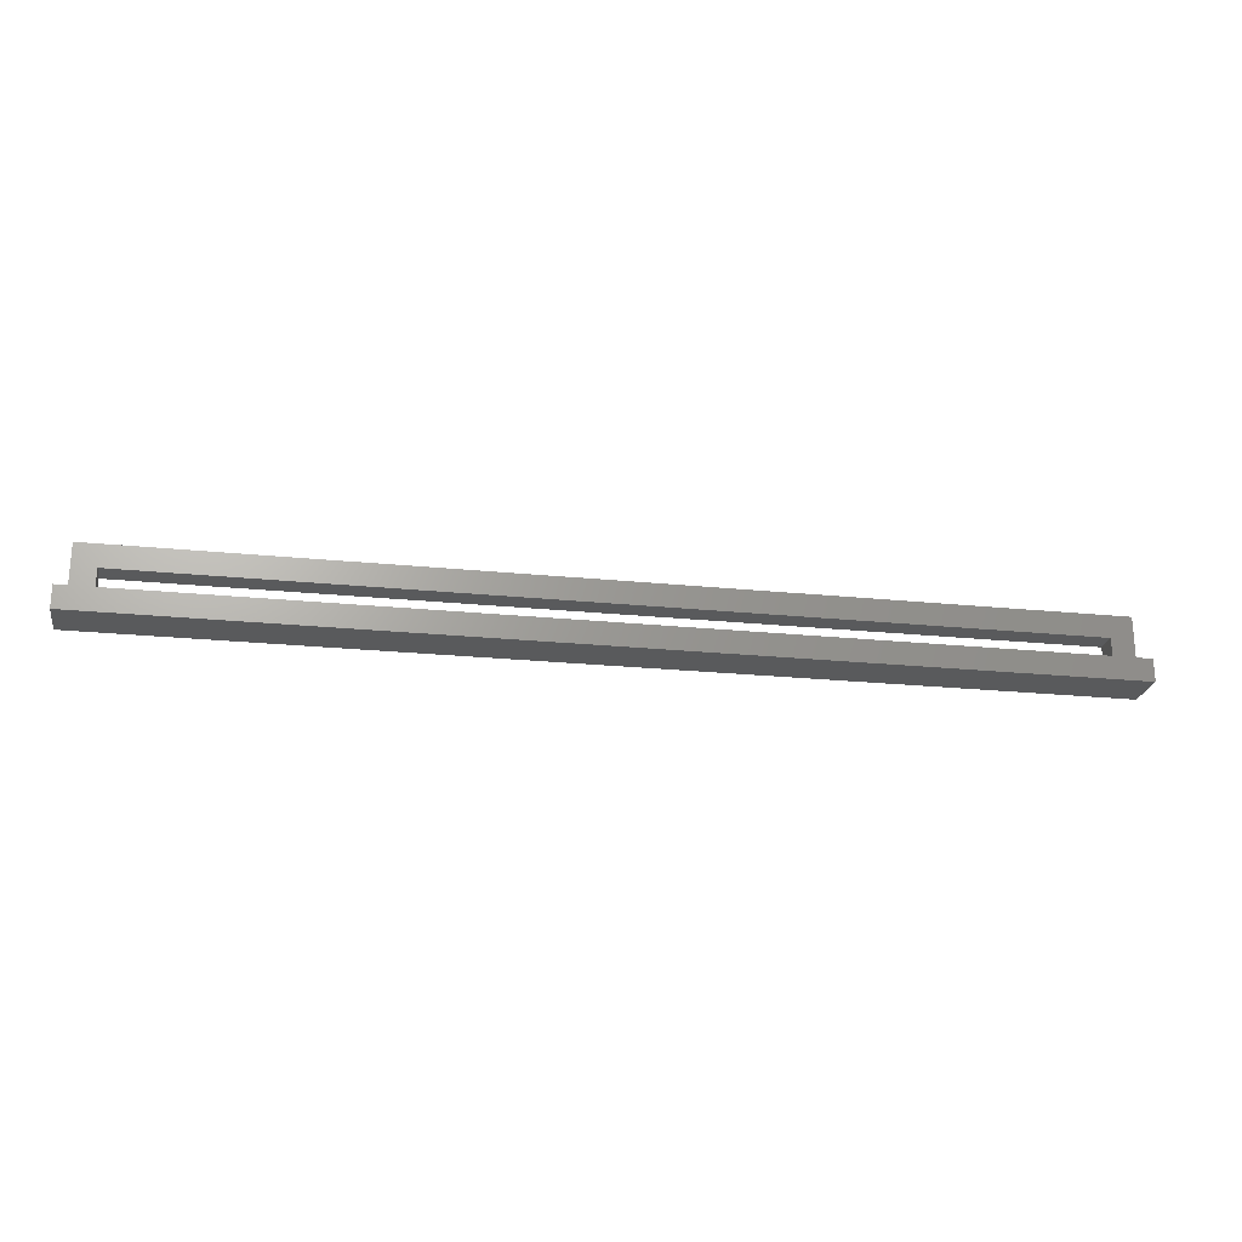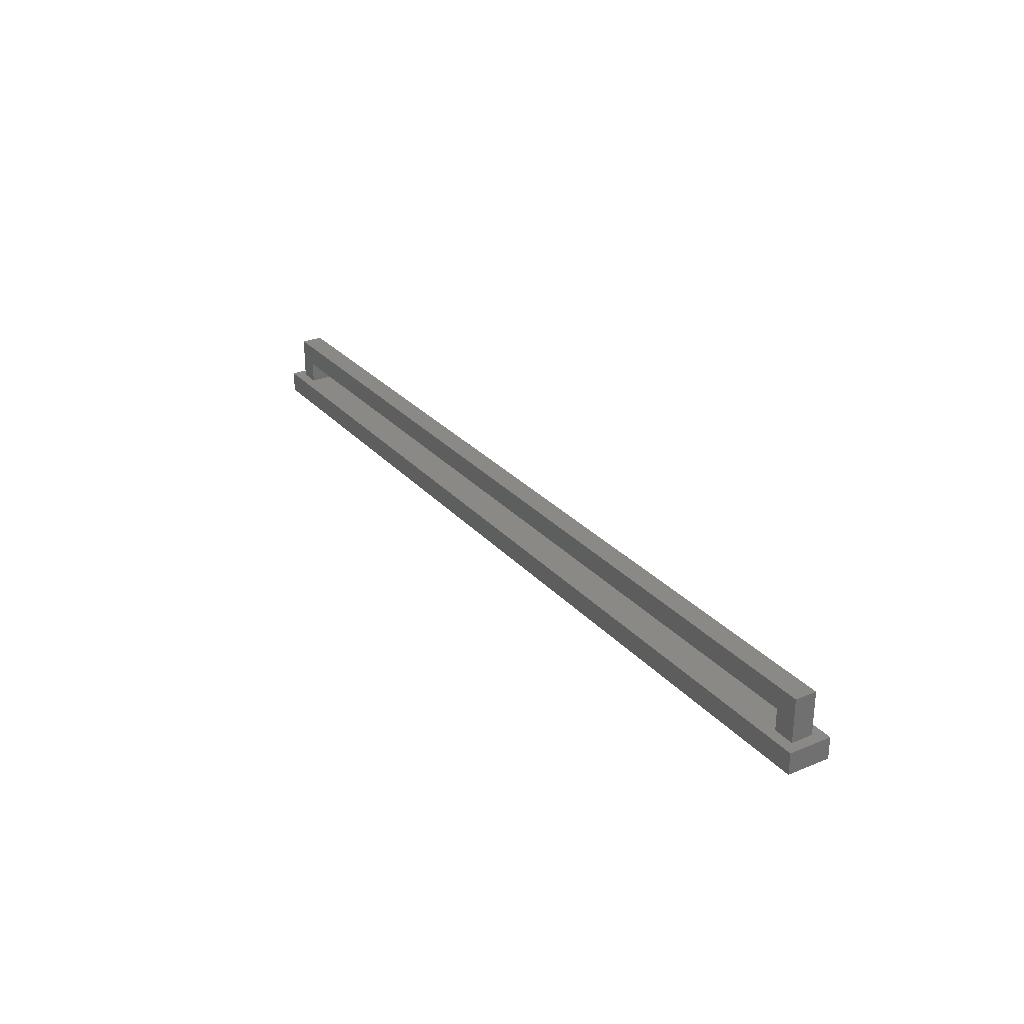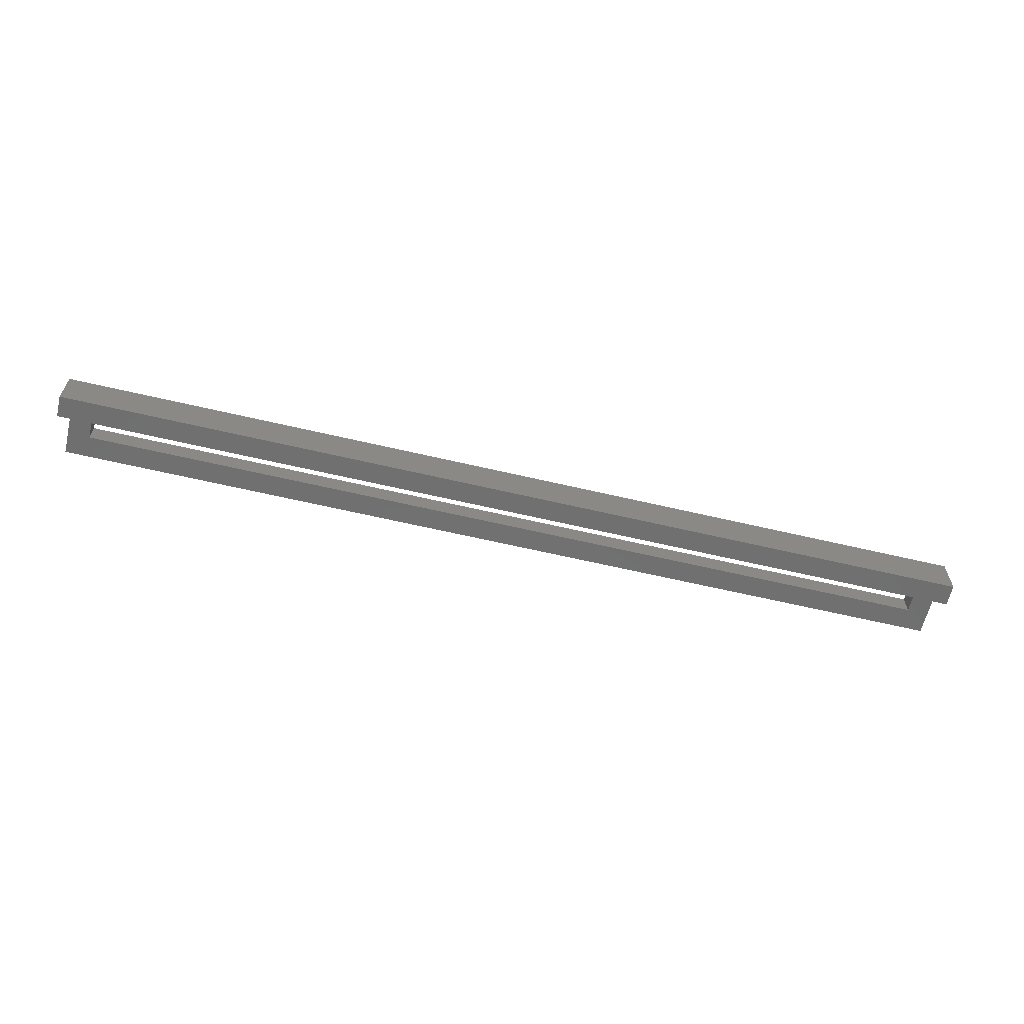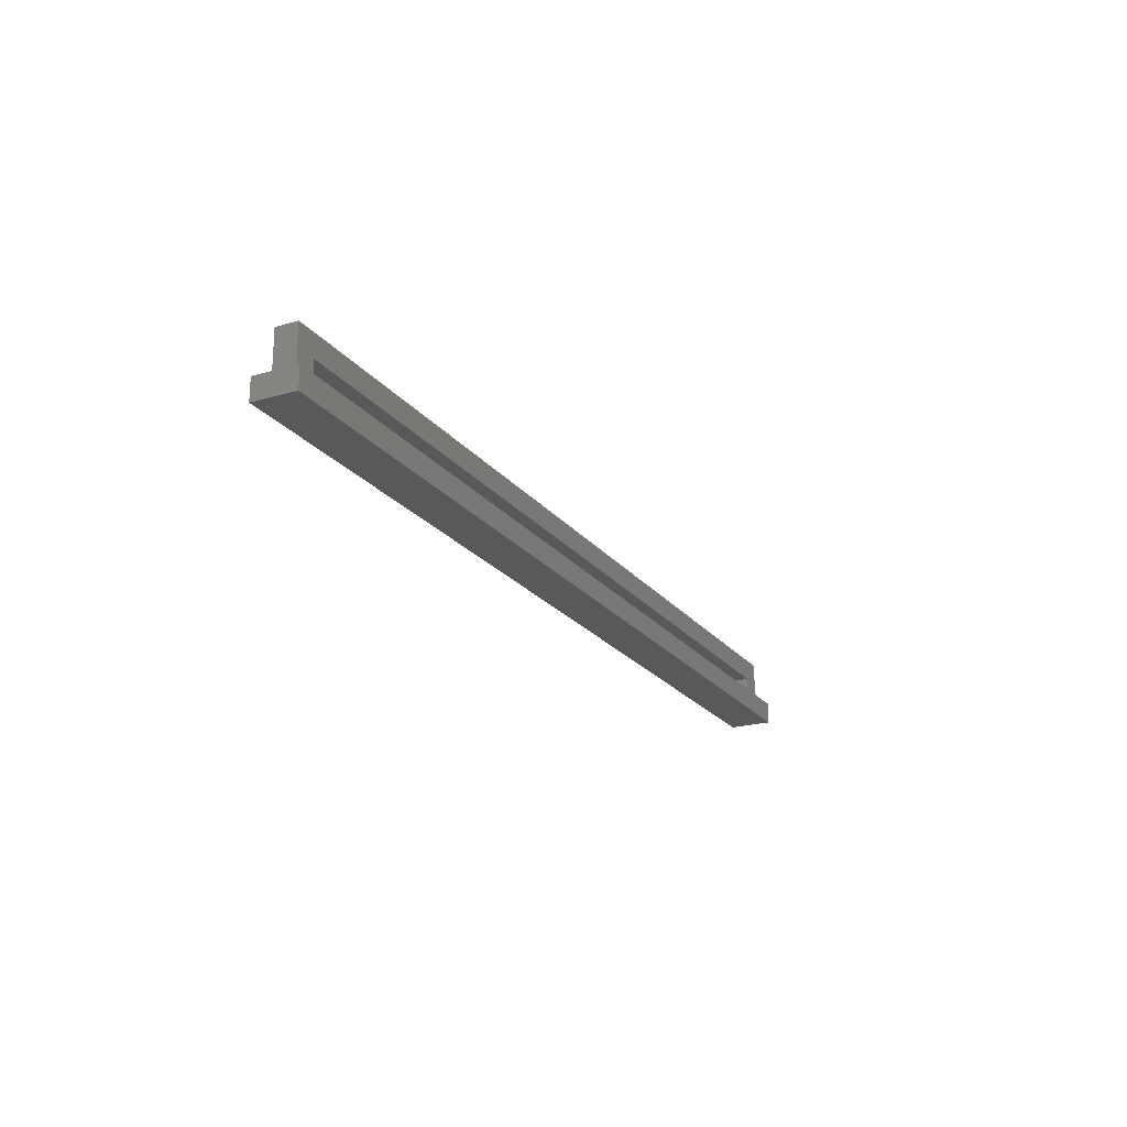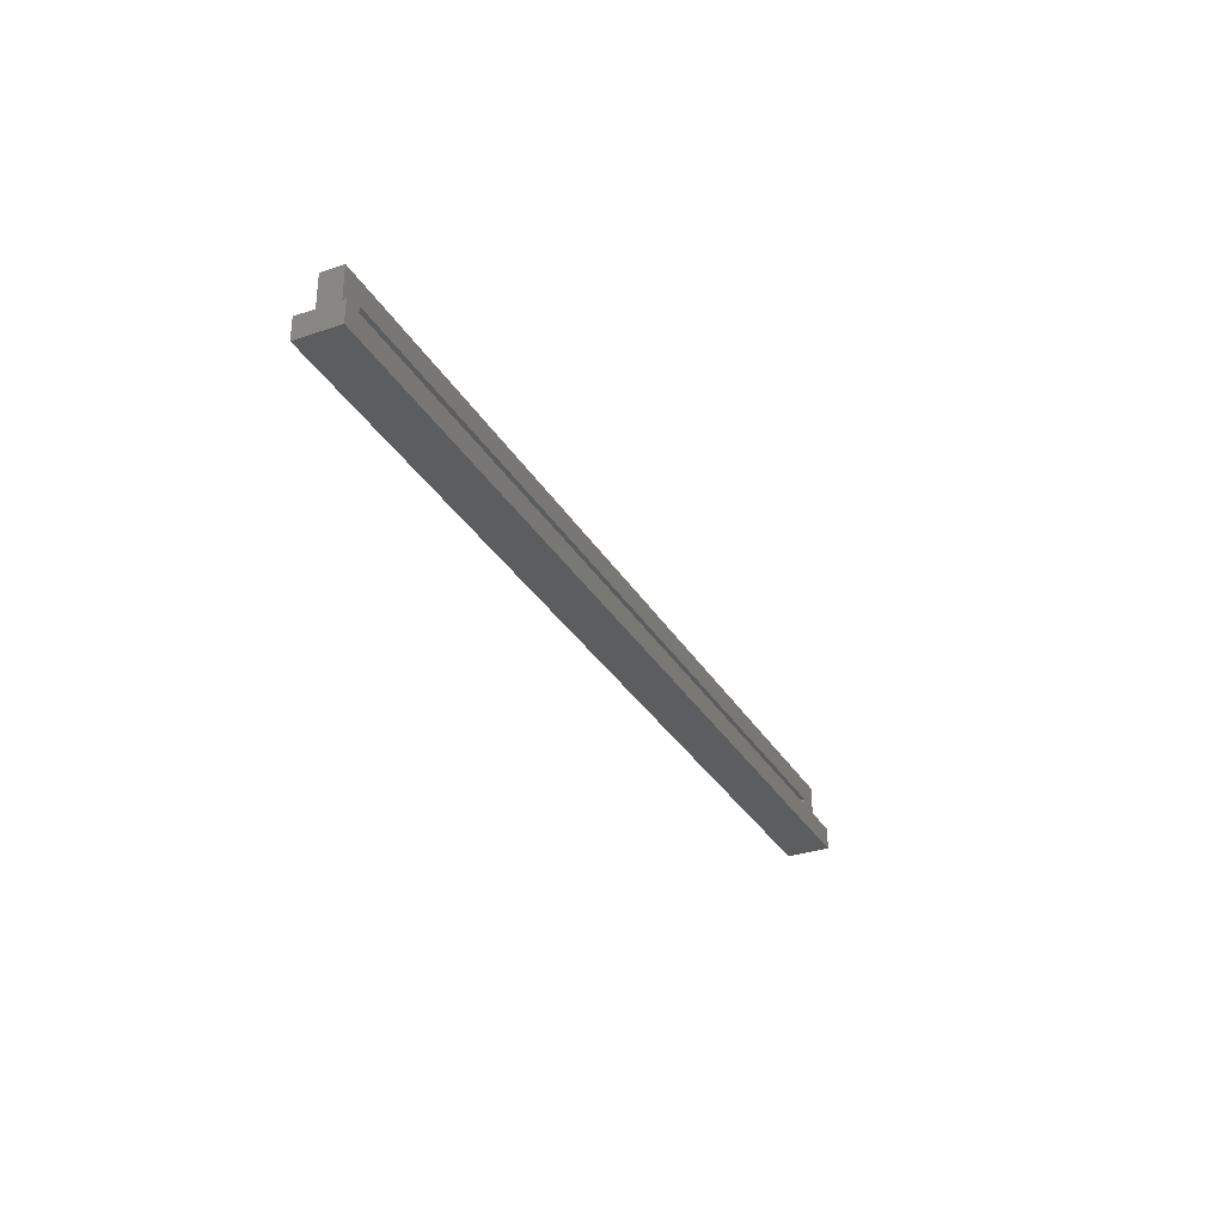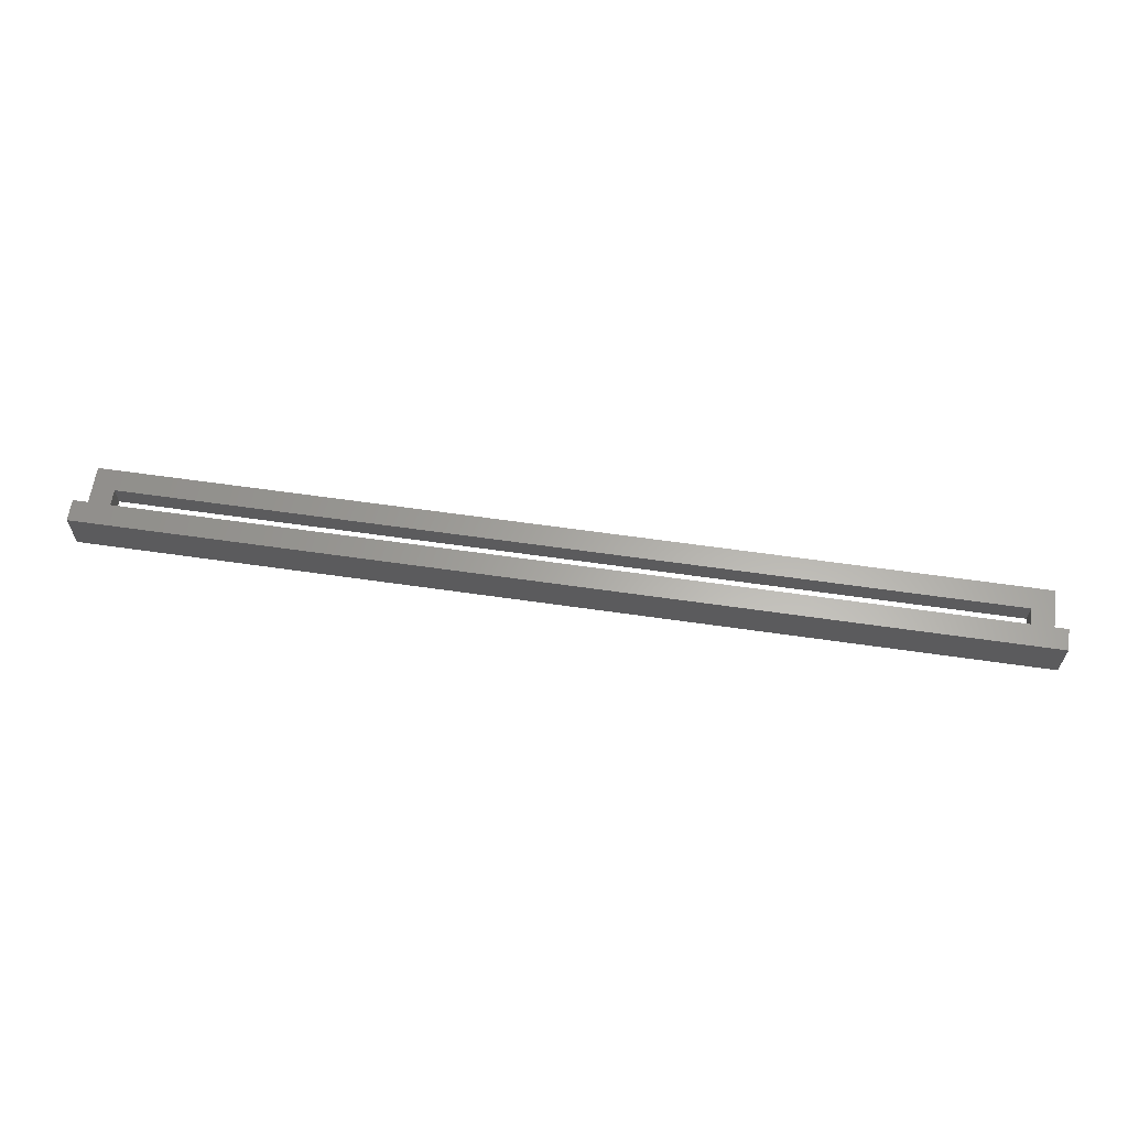
<metadata>
{"format":"stl","ext":"stl","renderer":"f3d","projection":"perspective","resolution":1024,"background":"white","views":[{"elev":-23.2,"azim":170.2,"up":"+Z"},{"elev":27.9,"azim":57.8,"up":"+Z"},{"elev":-61.9,"azim":166.5,"up":"+Y"},{"elev":-21.4,"azim":116.9,"up":"+Z"},{"elev":-31.2,"azim":115.5,"up":"+Z"},{"elev":62.6,"azim":-171.7,"up":"+Y"}]}
</metadata>
<code>
# stl→obj: 96 verts, 149 faces
v 105 2.5 7.5
v 105 -2.5 7.5
v 105 2.5 2.5
v 105 -2.5 2.5
v 105 -0.8333 2.5
v 105 0.8333 -2.5
v 105 2.5 -2.5
v 105 -2.5 -2.5
v 105 -1.667 -2.5
v 107.5 5 -2.5
v 107.5 -5 -2.5
v 107.5 5 -7.5
v 107.5 -5 -7.5
v 105 5 -7.442
v 105 5 -7.5
v 105 5 -2.5
v 105 -5 -2.558
v 105 -5 -2.5
v 105 -5 -7.5
v 105 4.884 -2.5
v 105 -4.884 -7.5
v -105 2.5 2.5
v -105 -2.5 2.5
v -105 2.5 7.5
v -105 -2.5 7.5
v -105 2.5 -2.5
v -105 0 -2.5
v -105 -0.8333 -2.5
v -105 0.8333 2.5
v -105 -2.5 -2.5
v -107.5 5 -7.5
v -107.5 -5 -7.5
v -107.5 5 -2.5
v -107.5 -5 -2.5
v -105 5 -2.558
v -105 5 -7.5
v -105 5 -2.5
v -105 -5 -7.442
v -105 -5 -2.5
v -105 -5 -7.5
v -105 -4.884 -2.5
v -105 4.884 -7.5
v -100 2.5 7.381
v 100 2.5 2.619
v -100 2.5 2.503
v 100 2.5 2.5
v -100 2.5 2.5
v -100 2.5 7.5
v 100 2.5 7.5
v 100 2.5 -2.5
v 101.7 2.5 2.5
v 100.8 2.5 -2.5
v 103.3 2.5 -2.5
v -103.3 2.5 2.5
v -104.2 2.5 -2.5
v -101.7 2.5 -2.5
v -100 2.5 -2.5
v 53.75 2.5 -2.5
v -53.75 2.5 -7.5
v 105 2.5 -7.5
v -105 2.5 -7.5
v -100 -2.5 2.619
v 100 -2.5 7.381
v -100 -2.5 7.497
v 100 -2.5 7.5
v -100 -2.5 7.5
v -100 -2.5 2.5
v 100 -2.5 2.5
v 100 -2.5 -2.5
v 101.7 -2.5 -2.5
v 103.3 -2.5 2.5
v 104.2 -2.5 -2.5
v -103.3 -2.5 -2.5
v -101.7 -2.5 2.5
v -100.8 -2.5 -2.5
v -100 -2.5 -2.5
v -53.75 -2.5 -2.5
v 53.75 -2.5 -7.5
v 105 -2.5 -7.5
v -105 -2.5 -7.5
v -100 -2.381 7.5
v 100 2.381 7.5
v -100 2.497 7.5
v 100 -2.381 2.5
v -100 2.381 2.5
v -100 2.378 2.5
v 100 -0.8333 -2.5
v 100 0.8333 2.5
v 100 1.667 -2.5
v -100 -0.8333 2.5
v -100 0.8333 -2.5
v -100 0 -2.5
v 100 2.5 -7.5
v 100 -2.5 -7.5
v -100 2.5 -7.5
v -100 -2.5 -7.5
f 1 2 3
f 2 4 3
f 3 5 6
f 3 6 7
f 5 4 8
f 5 8 9
f 5 9 6
f 10 11 12
f 11 13 12
f 14 12 15
f 16 10 12
f 16 12 14
f 17 11 18
f 19 13 11
f 19 11 17
f 20 10 16
f 18 11 10
f 18 10 20
f 12 13 21
f 12 21 15
f 13 19 21
f 22 23 24
f 23 25 24
f 22 26 27
f 22 27 28
f 22 28 29
f 29 28 30
f 29 30 23
f 31 32 33
f 32 34 33
f 31 33 35
f 31 35 36
f 33 37 35
f 34 32 38
f 34 38 39
f 32 40 38
f 33 34 41
f 33 41 37
f 34 39 41
f 42 31 36
f 40 32 31
f 40 31 42
f 43 44 45
f 45 44 46
f 45 46 47
f 48 49 44
f 48 44 43
f 44 3 46
f 49 1 3
f 49 3 44
f 50 46 51
f 50 51 52
f 52 51 53
f 51 3 7
f 51 7 53
f 22 24 43
f 22 43 45
f 22 45 47
f 24 48 43
f 26 22 54
f 26 54 55
f 55 54 56
f 54 47 57
f 54 57 56
f 35 14 15
f 35 15 36
f 37 16 14
f 37 14 35
f 58 20 16
f 58 16 37
f 58 37 26
f 7 20 58
f 59 42 36
f 59 36 15
f 59 15 60
f 61 42 59
f 62 63 64
f 64 63 65
f 64 65 66
f 67 68 63
f 67 63 62
f 63 2 65
f 68 4 2
f 68 2 63
f 68 69 70
f 68 70 71
f 71 70 72
f 71 72 8
f 71 8 4
f 25 23 62
f 25 62 64
f 25 64 66
f 23 67 62
f 23 30 73
f 23 73 74
f 74 73 75
f 74 75 76
f 74 76 67
f 38 17 18
f 38 18 39
f 40 19 17
f 40 17 38
f 41 77 30
f 39 18 8
f 39 8 77
f 39 77 41
f 21 78 79
f 19 40 80
f 19 80 78
f 19 78 21
f 81 82 83
f 83 82 49
f 83 49 48
f 66 65 82
f 66 82 81
f 82 1 49
f 65 2 1
f 65 1 82
f 24 25 81
f 24 81 83
f 24 83 48
f 25 66 81
f 84 85 47
f 84 47 46
f 68 67 86
f 68 86 85
f 68 85 84
f 87 88 89
f 89 88 46
f 89 46 50
f 69 68 88
f 69 88 87
f 90 91 57
f 90 57 47
f 67 76 92
f 67 92 91
f 67 91 90
f 77 58 57
f 77 57 76
f 50 58 77
f 50 77 69
f 78 59 93
f 78 93 94
f 95 59 78
f 95 78 96
f 95 96 61
f 96 80 61
f 60 79 93
f 79 94 93

</code>
